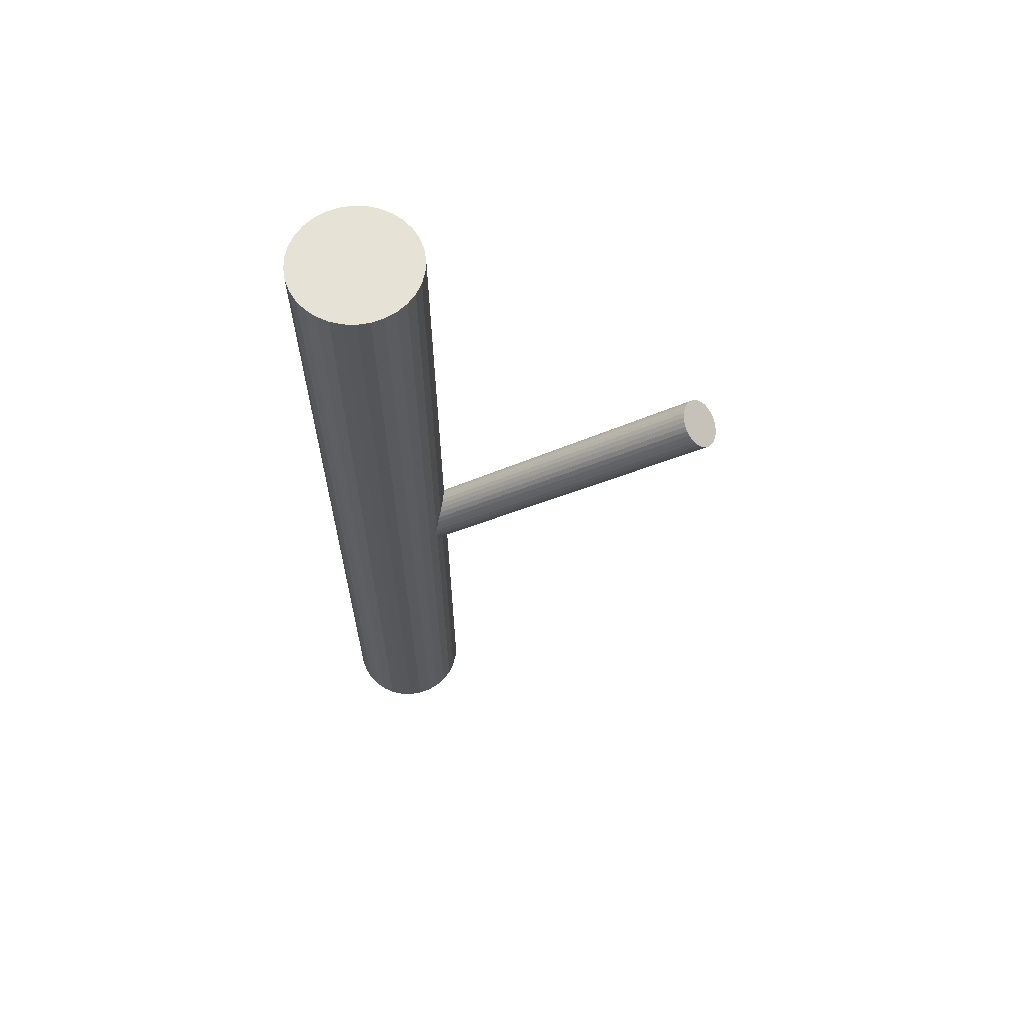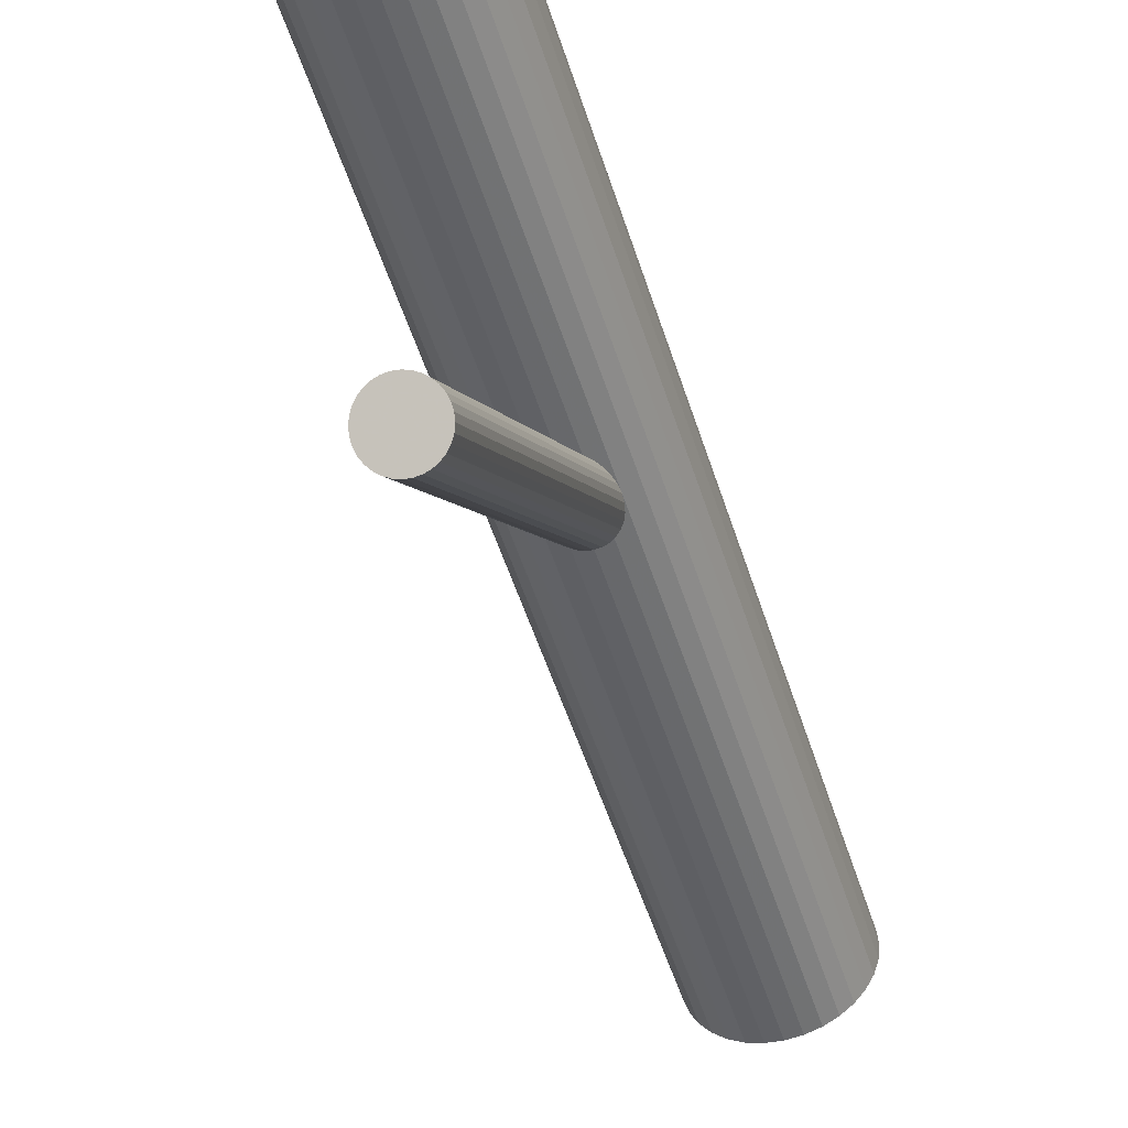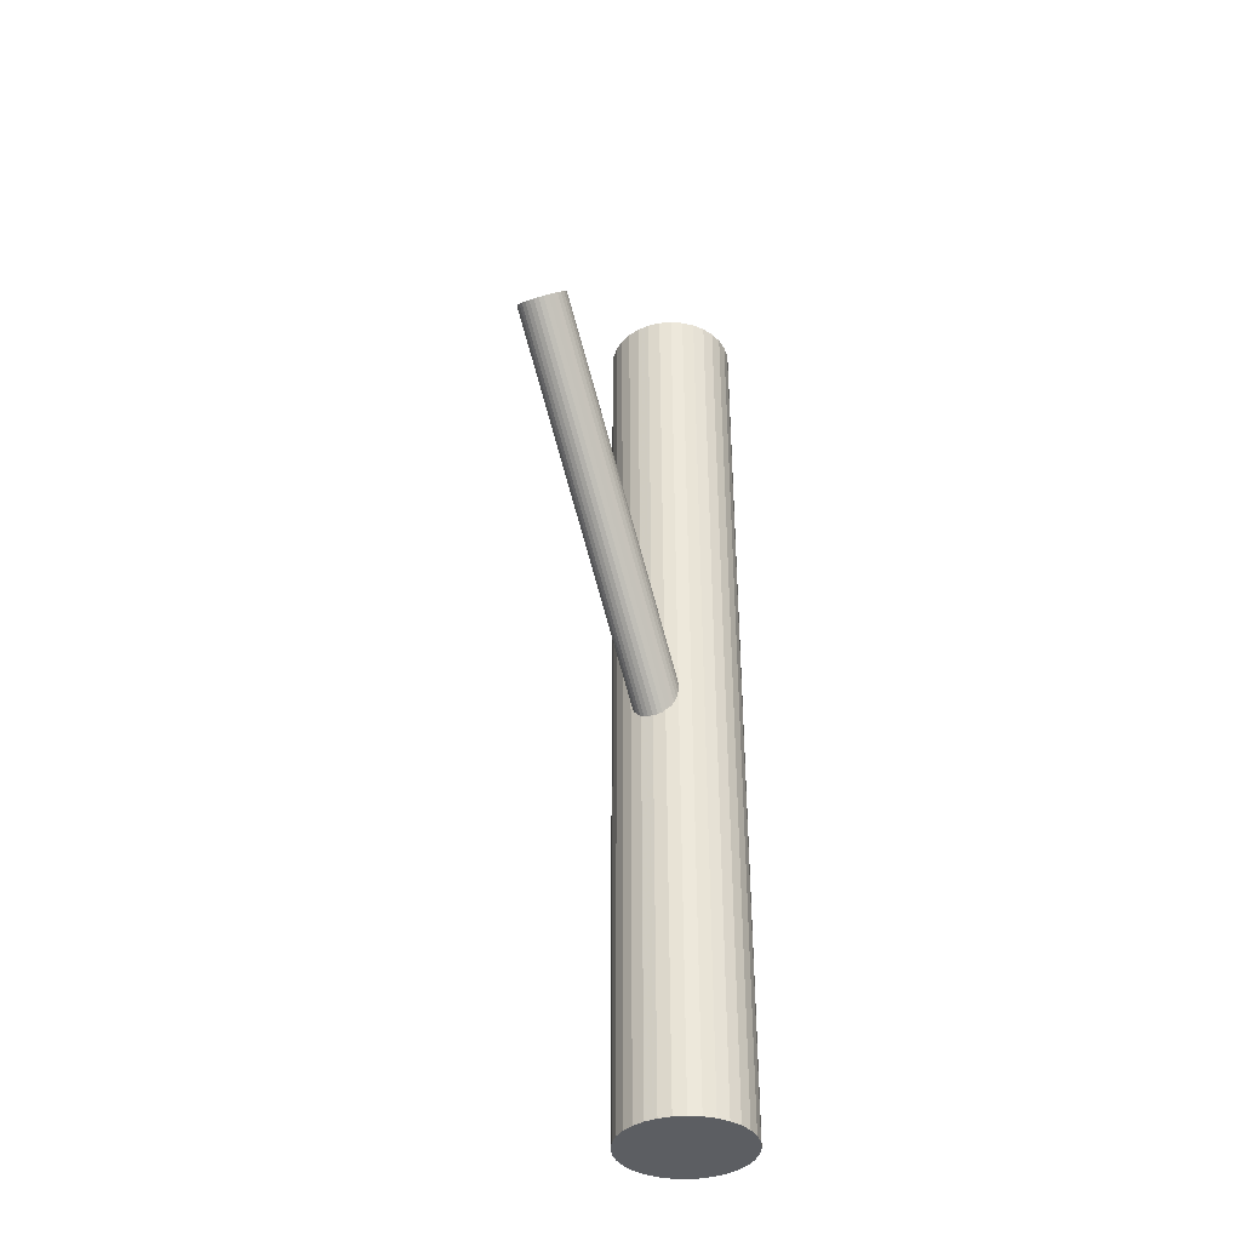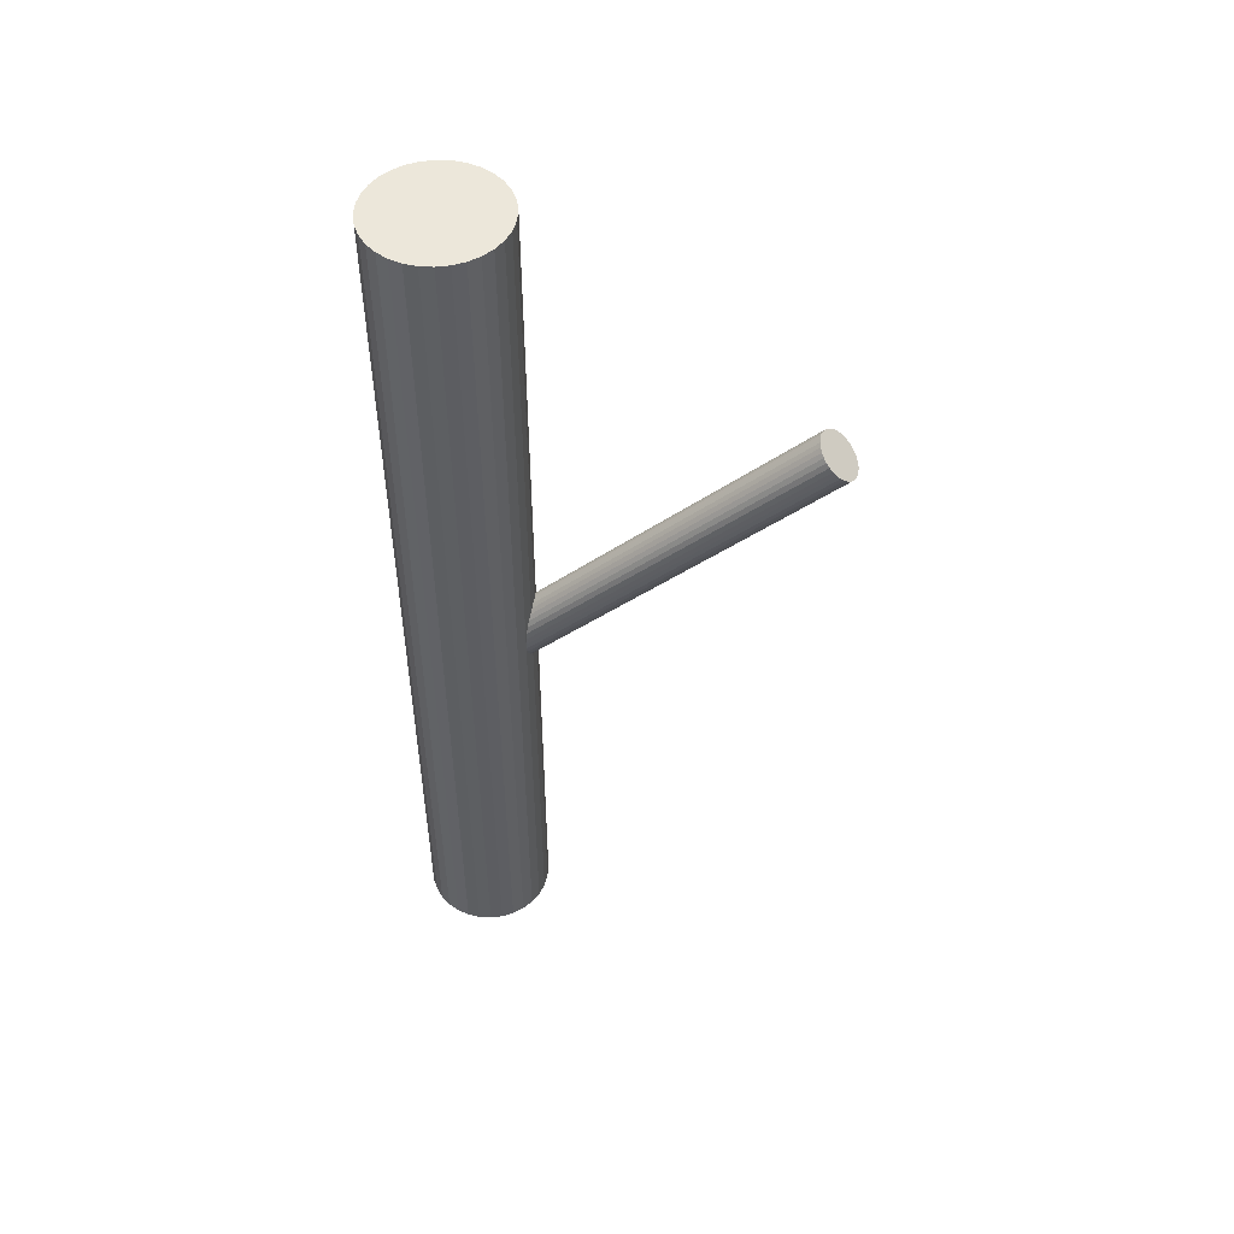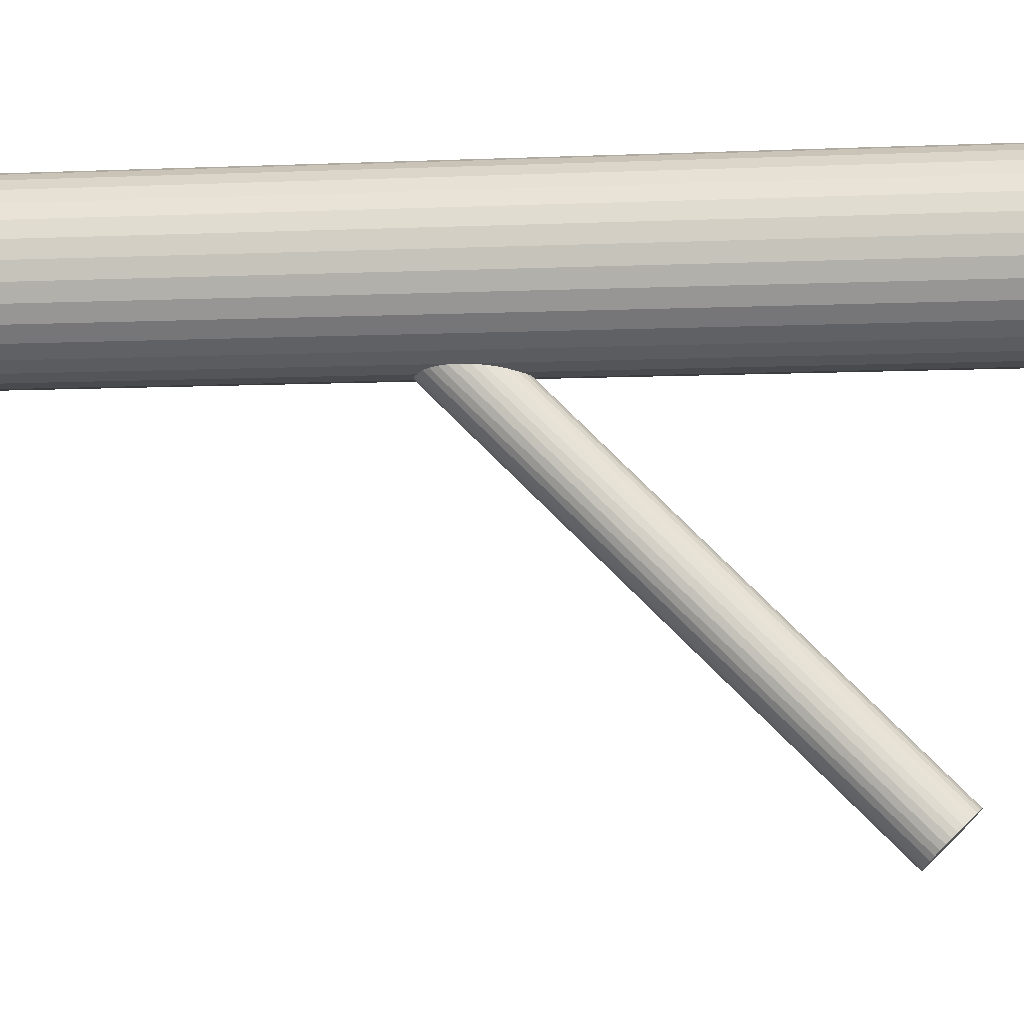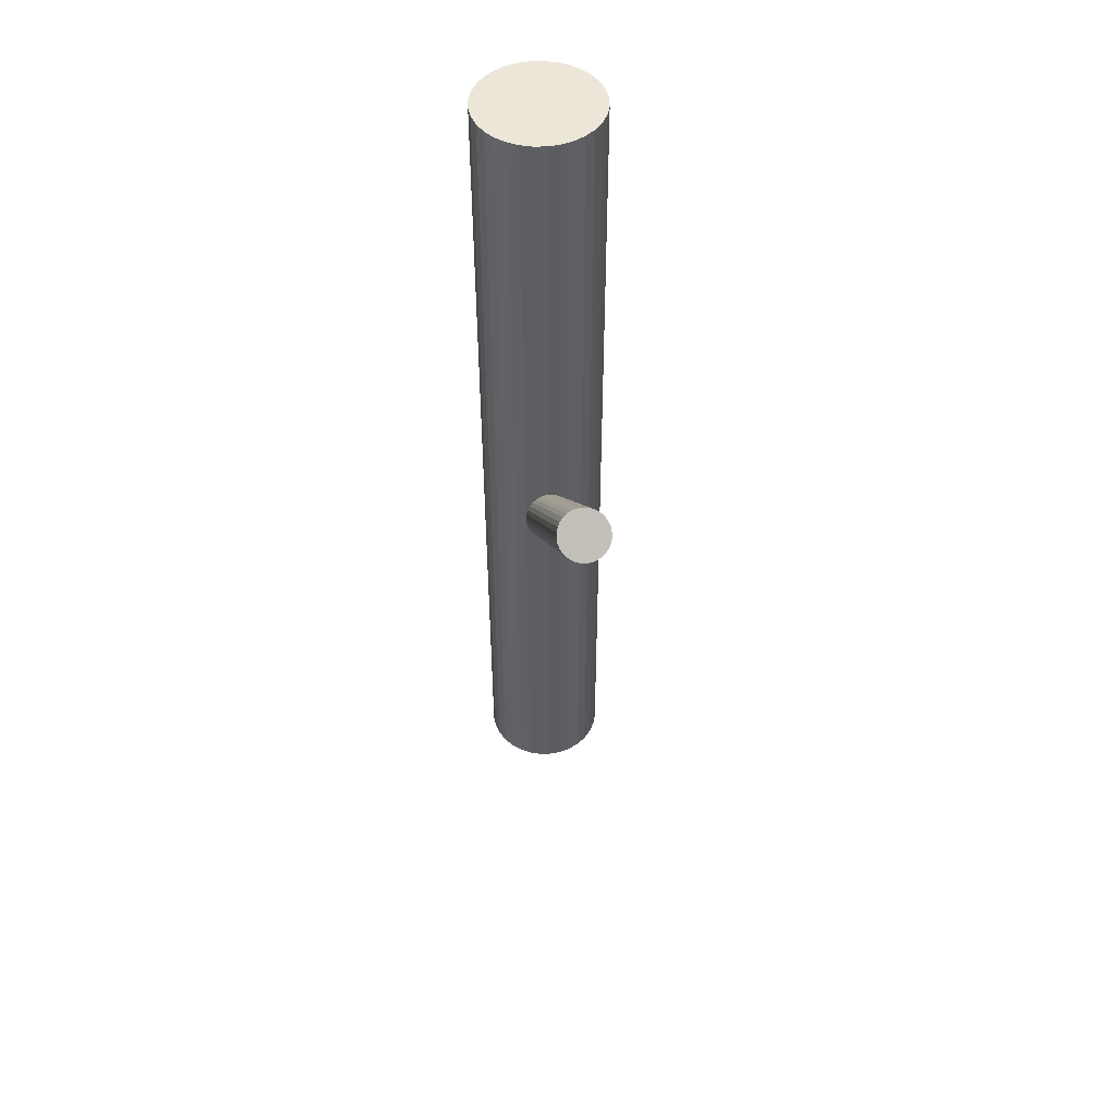
<metadata>
{"format":"obj","ext":"obj","renderer":"f3d","projection":"perspective","resolution":1024,"background":"white","views":[{"elev":63.7,"azim":-82.6,"up":"+Z"},{"elev":-50.3,"azim":16.9,"up":"+Y"},{"elev":-37.9,"azim":23.0,"up":"+Z"},{"elev":50.3,"azim":-81.0,"up":"+Z"},{"elev":-7.3,"azim":-82.5,"up":"+Y"},{"elev":49.3,"azim":-7.0,"up":"+Z"}]}
</metadata>
<code>
v 0 0.04197 -0.1371
v 0 0.04197 0.1371
v -0 0.02304 -0.1371
v -0 0.02304 0.1371
v 0 0.06089 -0.1371
v 0 0.06089 0.1371
v 0.01338 0.05535 -0.1371
v 0.01338 0.05535 0.1371
v 0.01338 0.02858 -0.1371
v 0.01338 0.02858 0.1371
v -0.01749 0.04921 -0.1371
v -0.01749 0.04921 0.1371
v -0.01749 0.03472 -0.1371
v -0.01749 0.03472 0.1371
v -0.01052 0.02623 -0.1371
v -0.01052 0.02623 0.1371
v -0.01052 0.0577 -0.1371
v -0.01052 0.0577 0.1371
v -0.01893 0.04197 -0.1371
v -0.01893 0.04197 0.1371
v -0.01574 0.03145 -0.1371
v -0.01574 0.03145 0.1371
v -0.01574 0.05248 -0.1371
v -0.01574 0.05248 0.1371
v 0.007243 0.02448 -0.1371
v 0.007243 0.02448 0.1371
v 0.007243 0.05945 -0.1371
v 0.007243 0.05945 0.1371
v 0.003693 0.0234 -0.1371
v 0.003693 0.0234 0.1371
v 0.003693 0.06053 -0.1371
v 0.003693 0.06053 0.1371
v -0.01856 0.04566 -0.1371
v -0.01856 0.04566 0.1371
v -0.01856 0.03827 -0.1371
v -0.01856 0.03827 0.1371
v 0.01856 0.04566 -0.1371
v 0.01856 0.04566 0.1371
v 0.01856 0.03827 -0.1371
v 0.01856 0.03827 0.1371
v -0.003693 0.0234 -0.1371
v -0.003693 0.0234 0.1371
v -0.003693 0.06053 -0.1371
v -0.003693 0.06053 0.1371
v -0.007243 0.02448 -0.1371
v -0.007243 0.02448 0.1371
v -0.007243 0.05945 -0.1371
v -0.007243 0.05945 0.1371
v 0.01574 0.03145 -0.1371
v 0.01574 0.03145 0.1371
v 0.01574 0.05248 -0.1371
v 0.01574 0.05248 0.1371
v 0.01893 0.04197 -0.1371
v 0.01893 0.04197 0.1371
v 0.01052 0.02623 -0.1371
v 0.01052 0.02623 0.1371
v 0.01052 0.0577 -0.1371
v 0.01052 0.0577 0.1371
v 0.01749 0.04921 -0.1371
v 0.01749 0.04921 0.1371
v 0.01749 0.03472 -0.1371
v 0.01749 0.03472 0.1371
v -0.01338 0.05535 -0.1371
v -0.01338 0.05535 0.1371
v -0.01338 0.02858 -0.1371
v -0.01338 0.02858 0.1371
v 0 0.04197 -0.02574
v 0 -0.05574 0.07321
v 0 0.04712 -0.02065
v 0 -0.05058 0.0783
v -0 0.03681 -0.03083
v -0 -0.06089 0.06812
v 0.002773 0.0372 -0.03044
v 0.002773 -0.0605 0.06851
v 0.002773 0.04673 -0.02103
v 0.002773 -0.05097 0.07792
v -0.007106 0.04297 -0.02474
v -0.007106 -0.05473 0.07421
v -0.007106 0.04096 -0.02673
v -0.007106 -0.05674 0.07222
v 0.001414 0.03691 -0.03073
v 0.001414 -0.06079 0.06822
v 0.001414 0.04702 -0.02074
v 0.001414 -0.05068 0.07821
v -0.006694 0.04394 -0.02379
v -0.006694 -0.05376 0.07516
v -0.006694 0.03999 -0.02768
v -0.006694 -0.05771 0.07127
v 0.007246 0.04197 -0.02574
v 0.007246 -0.05574 0.07321
v 0.006024 0.04483 -0.02291
v 0.006024 -0.05287 0.07604
v 0.006024 0.0391 -0.02856
v 0.006024 -0.0586 0.07039
v 0.005123 0.04561 -0.02214
v 0.005123 -0.05209 0.07681
v 0.005123 0.03832 -0.02934
v 0.005123 -0.05938 0.06961
v 0.004025 0.04625 -0.0215
v 0.004025 -0.05145 0.07745
v 0.004025 0.03768 -0.02997
v 0.004025 -0.06002 0.06898
v -0.004025 0.04625 -0.0215
v -0.004025 -0.05145 0.07745
v -0.004025 0.03768 -0.02997
v -0.004025 -0.06002 0.06898
v -0.005123 0.04561 -0.02214
v -0.005123 -0.05209 0.07681
v -0.005123 0.03832 -0.02934
v -0.005123 -0.05938 0.06961
v -0.006024 0.04483 -0.02291
v -0.006024 -0.05287 0.07604
v -0.006024 0.0391 -0.02856
v -0.006024 -0.0586 0.07039
v -0.007246 0.04197 -0.02574
v -0.007246 -0.05574 0.07321
v 0.006694 0.04394 -0.02379
v 0.006694 -0.05376 0.07516
v 0.006694 0.03999 -0.02768
v 0.006694 -0.05771 0.07127
v -0.001414 0.03691 -0.03073
v -0.001414 -0.06079 0.06822
v -0.001414 0.04702 -0.02074
v -0.001414 -0.05068 0.07821
v 0.007106 0.04297 -0.02474
v 0.007106 -0.05473 0.07421
v 0.007106 0.04096 -0.02673
v 0.007106 -0.05674 0.07222
v -0.002773 0.0372 -0.03044
v -0.002773 -0.0605 0.06851
v -0.002773 0.04673 -0.02103
v -0.002773 -0.05097 0.07792
f 53 1 37
f 53 37 54
f 54 37 38
f 54 38 2
f 37 1 59
f 37 59 38
f 38 59 60
f 38 60 2
f 59 1 51
f 59 51 60
f 60 51 52
f 60 52 2
f 51 1 7
f 51 7 52
f 52 7 8
f 52 8 2
f 7 1 57
f 7 57 8
f 8 57 58
f 8 58 2
f 57 1 27
f 57 27 58
f 58 27 28
f 58 28 2
f 27 1 31
f 27 31 28
f 28 31 32
f 28 32 2
f 31 1 5
f 31 5 32
f 32 5 6
f 32 6 2
f 5 1 43
f 5 43 6
f 6 43 44
f 6 44 2
f 43 1 47
f 43 47 44
f 44 47 48
f 44 48 2
f 47 1 17
f 47 17 48
f 48 17 18
f 48 18 2
f 17 1 63
f 17 63 18
f 18 63 64
f 18 64 2
f 63 1 23
f 63 23 64
f 64 23 24
f 64 24 2
f 23 1 11
f 23 11 24
f 24 11 12
f 24 12 2
f 11 1 33
f 11 33 12
f 12 33 34
f 12 34 2
f 33 1 19
f 33 19 34
f 34 19 20
f 34 20 2
f 19 1 35
f 19 35 20
f 20 35 36
f 20 36 2
f 35 1 13
f 35 13 36
f 36 13 14
f 36 14 2
f 13 1 21
f 13 21 14
f 14 21 22
f 14 22 2
f 21 1 65
f 21 65 22
f 22 65 66
f 22 66 2
f 65 1 15
f 65 15 66
f 66 15 16
f 66 16 2
f 15 1 45
f 15 45 16
f 16 45 46
f 16 46 2
f 45 1 41
f 45 41 46
f 46 41 42
f 46 42 2
f 41 1 3
f 41 3 42
f 42 3 4
f 42 4 2
f 3 1 29
f 3 29 4
f 4 29 30
f 4 30 2
f 29 1 25
f 29 25 30
f 30 25 26
f 30 26 2
f 25 1 55
f 25 55 26
f 26 55 56
f 26 56 2
f 55 1 9
f 55 9 56
f 56 9 10
f 56 10 2
f 9 1 49
f 9 49 10
f 10 49 50
f 10 50 2
f 49 1 61
f 49 61 50
f 50 61 62
f 50 62 2
f 61 1 39
f 61 39 62
f 62 39 40
f 62 40 2
f 39 1 53
f 39 53 40
f 40 53 54
f 40 54 2
f 89 67 125
f 89 125 90
f 90 125 126
f 90 126 68
f 125 67 117
f 125 117 126
f 126 117 118
f 126 118 68
f 117 67 91
f 117 91 118
f 118 91 92
f 118 92 68
f 91 67 95
f 91 95 92
f 92 95 96
f 92 96 68
f 95 67 99
f 95 99 96
f 96 99 100
f 96 100 68
f 99 67 75
f 99 75 100
f 100 75 76
f 100 76 68
f 75 67 83
f 75 83 76
f 76 83 84
f 76 84 68
f 83 67 69
f 83 69 84
f 84 69 70
f 84 70 68
f 69 67 123
f 69 123 70
f 70 123 124
f 70 124 68
f 123 67 131
f 123 131 124
f 124 131 132
f 124 132 68
f 131 67 103
f 131 103 132
f 132 103 104
f 132 104 68
f 103 67 107
f 103 107 104
f 104 107 108
f 104 108 68
f 107 67 111
f 107 111 108
f 108 111 112
f 108 112 68
f 111 67 85
f 111 85 112
f 112 85 86
f 112 86 68
f 85 67 77
f 85 77 86
f 86 77 78
f 86 78 68
f 77 67 115
f 77 115 78
f 78 115 116
f 78 116 68
f 115 67 79
f 115 79 116
f 116 79 80
f 116 80 68
f 79 67 87
f 79 87 80
f 80 87 88
f 80 88 68
f 87 67 113
f 87 113 88
f 88 113 114
f 88 114 68
f 113 67 109
f 113 109 114
f 114 109 110
f 114 110 68
f 109 67 105
f 109 105 110
f 110 105 106
f 110 106 68
f 105 67 129
f 105 129 106
f 106 129 130
f 106 130 68
f 129 67 121
f 129 121 130
f 130 121 122
f 130 122 68
f 121 67 71
f 121 71 122
f 122 71 72
f 122 72 68
f 71 67 81
f 71 81 72
f 72 81 82
f 72 82 68
f 81 67 73
f 81 73 82
f 82 73 74
f 82 74 68
f 73 67 101
f 73 101 74
f 74 101 102
f 74 102 68
f 101 67 97
f 101 97 102
f 102 97 98
f 102 98 68
f 97 67 93
f 97 93 98
f 98 93 94
f 98 94 68
f 93 67 119
f 93 119 94
f 94 119 120
f 94 120 68
f 119 67 127
f 119 127 120
f 120 127 128
f 120 128 68
f 127 67 89
f 127 89 128
f 128 89 90
f 128 90 68

</code>
